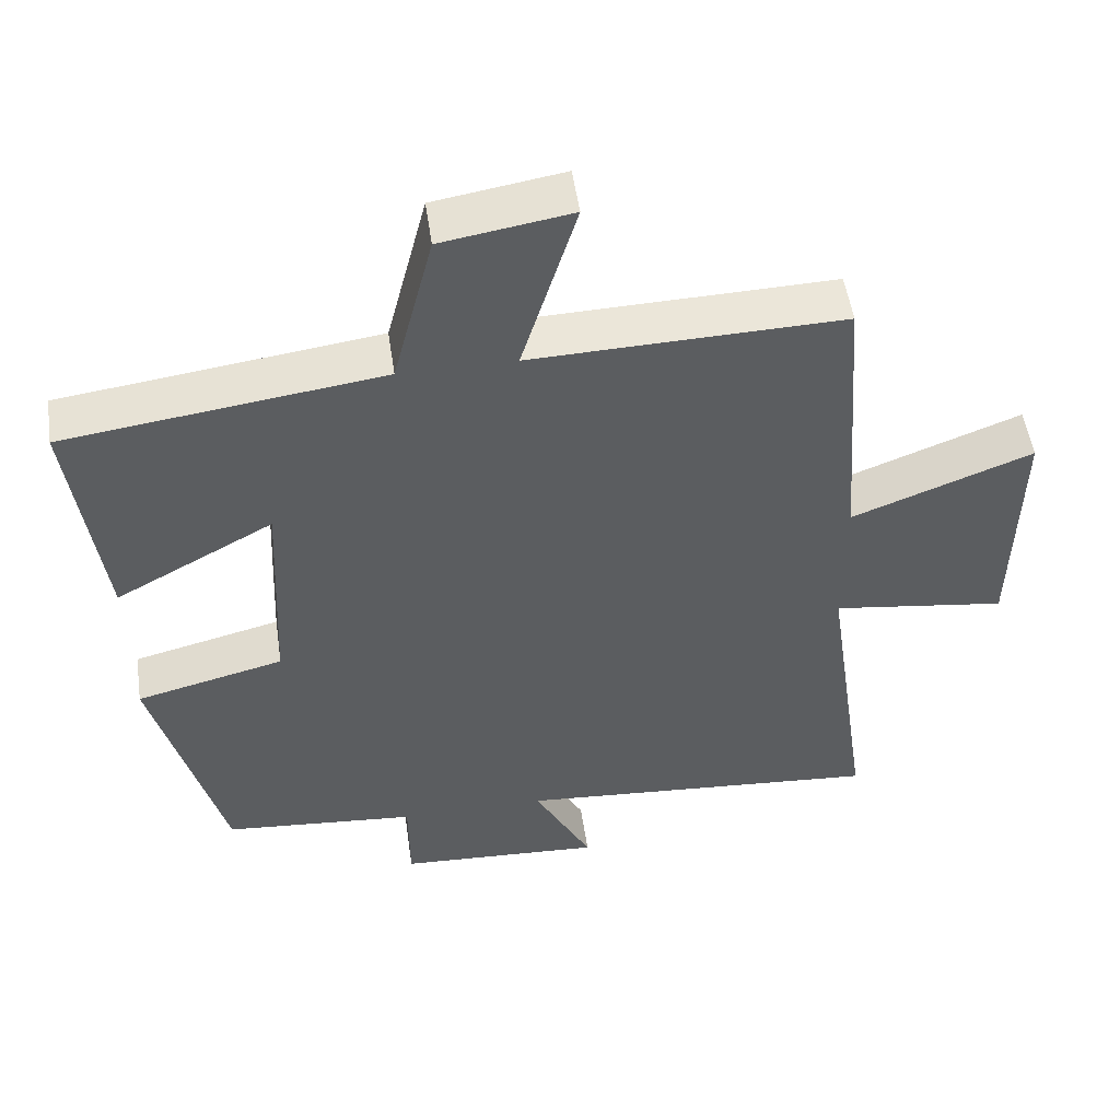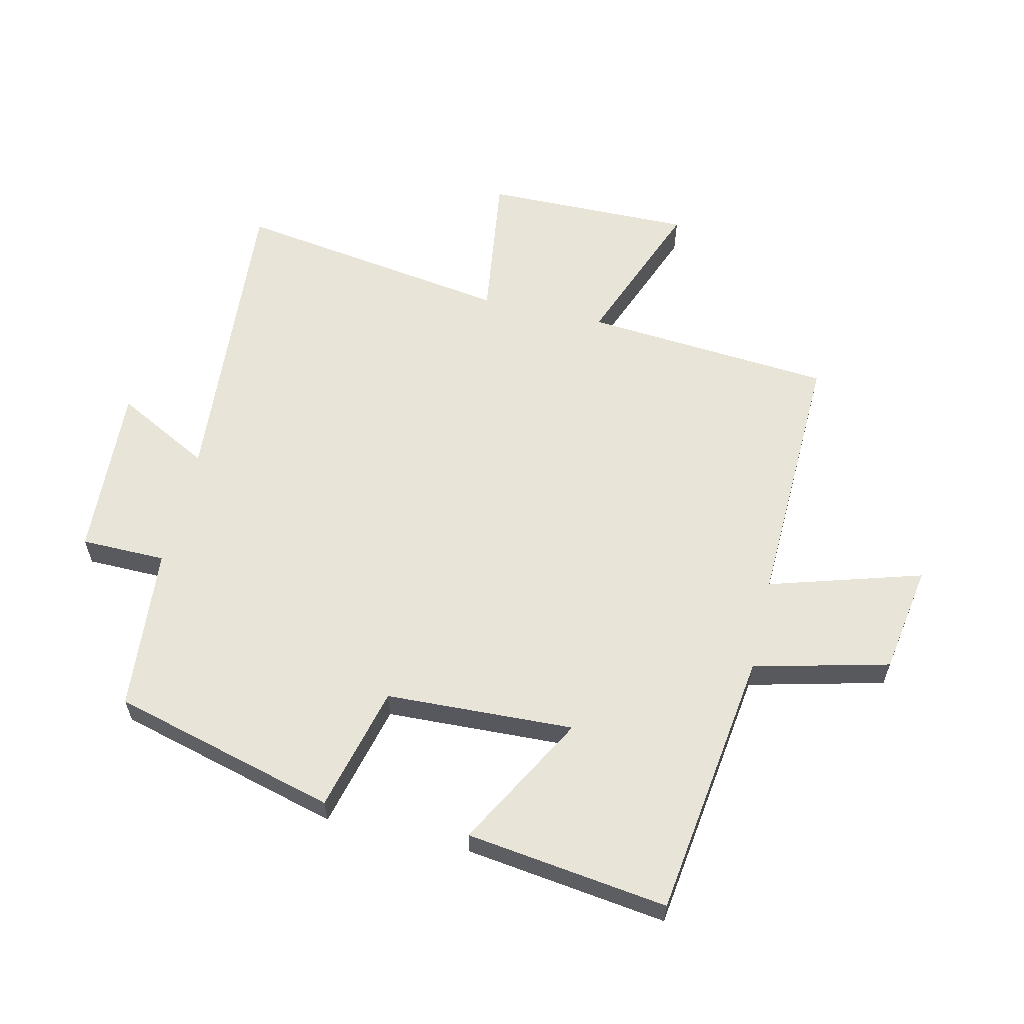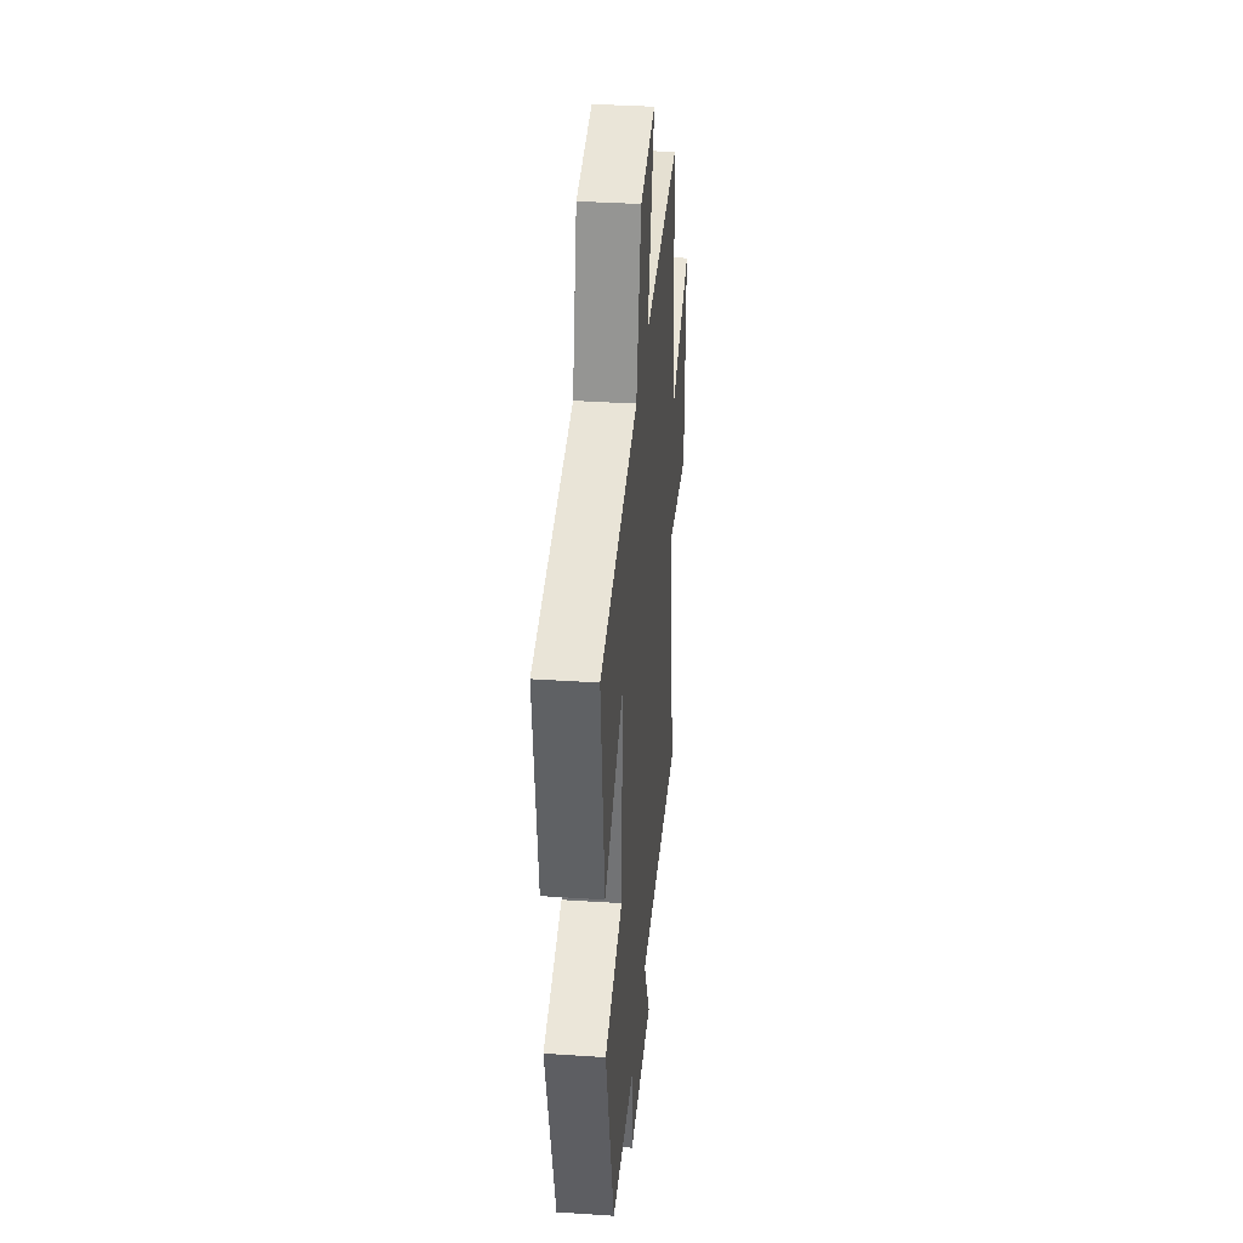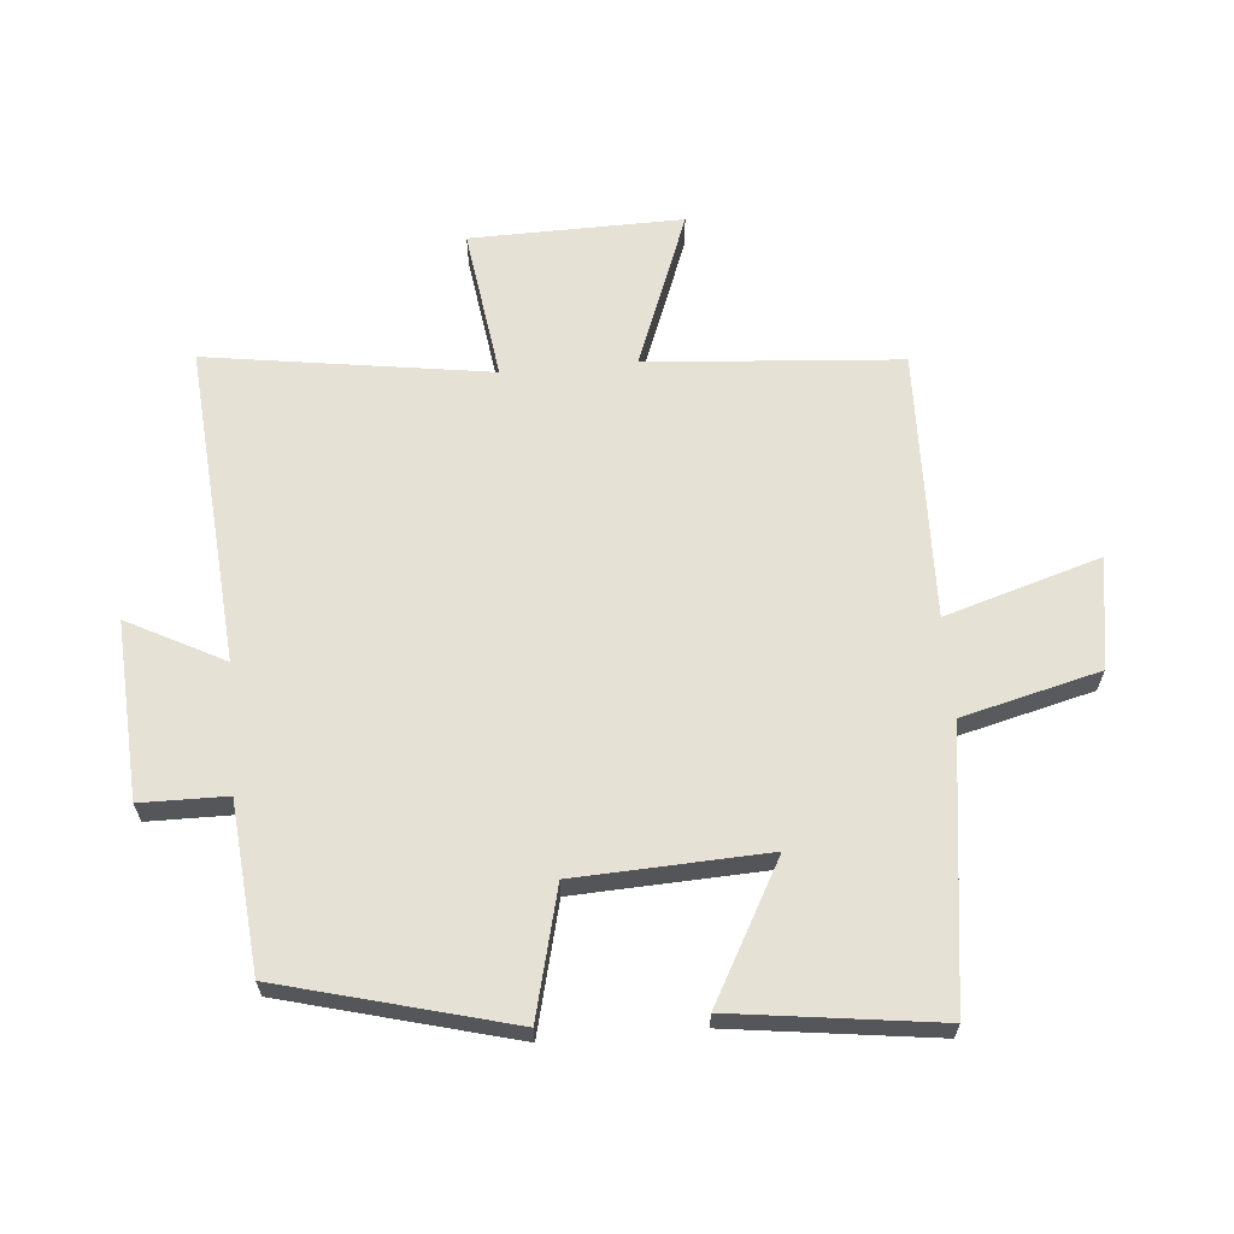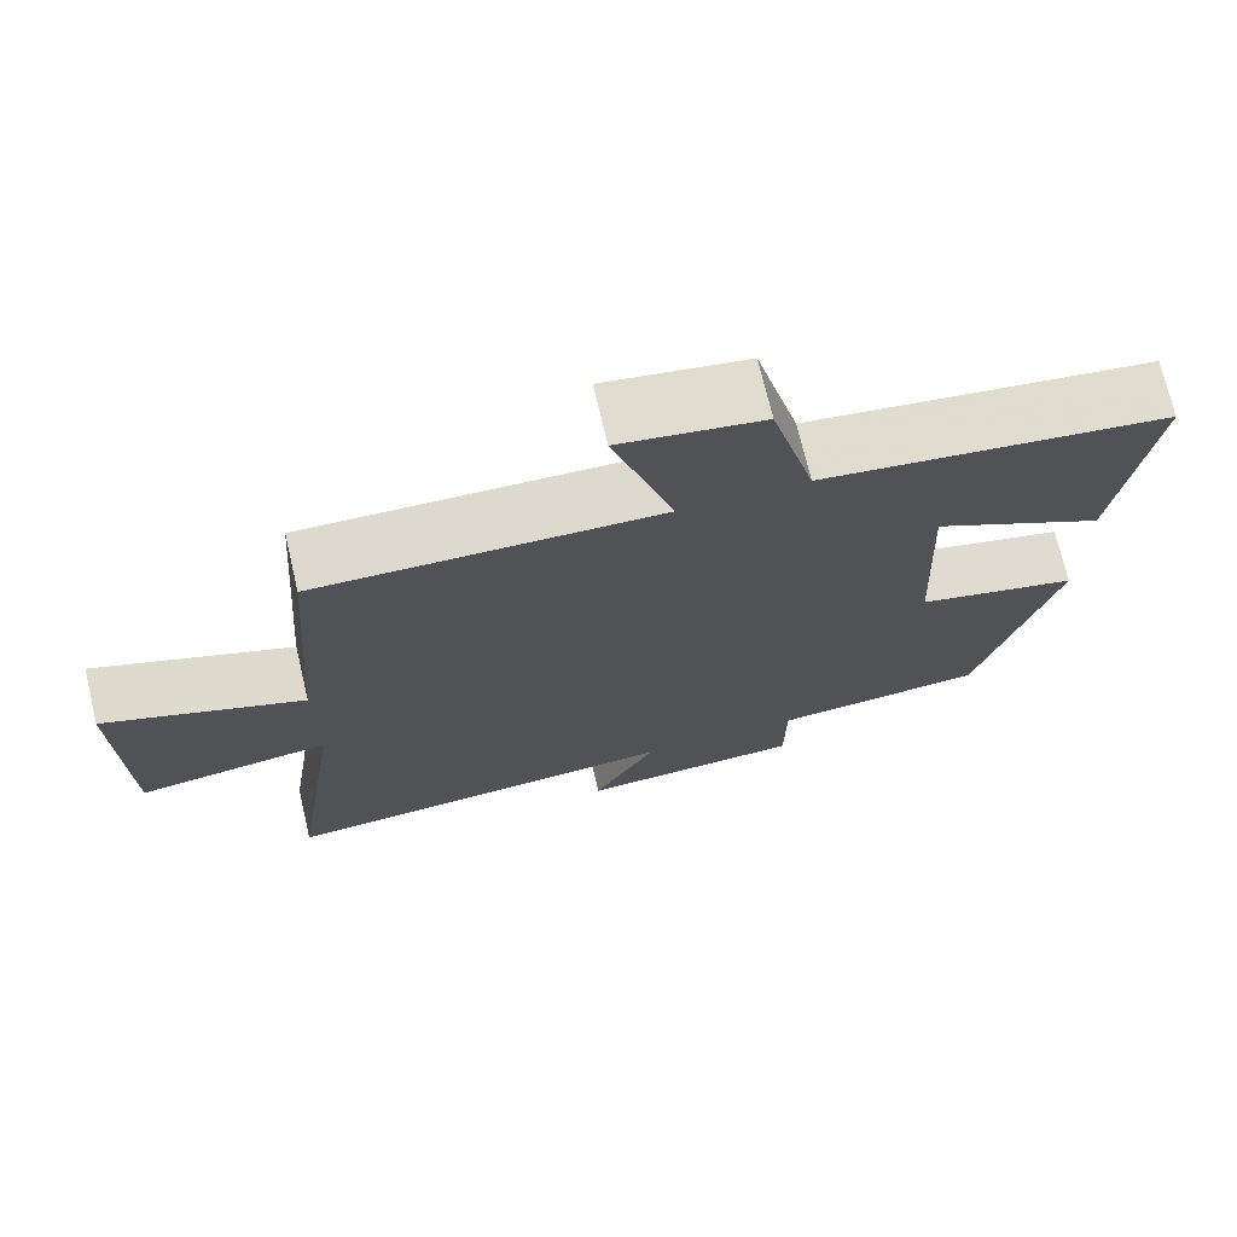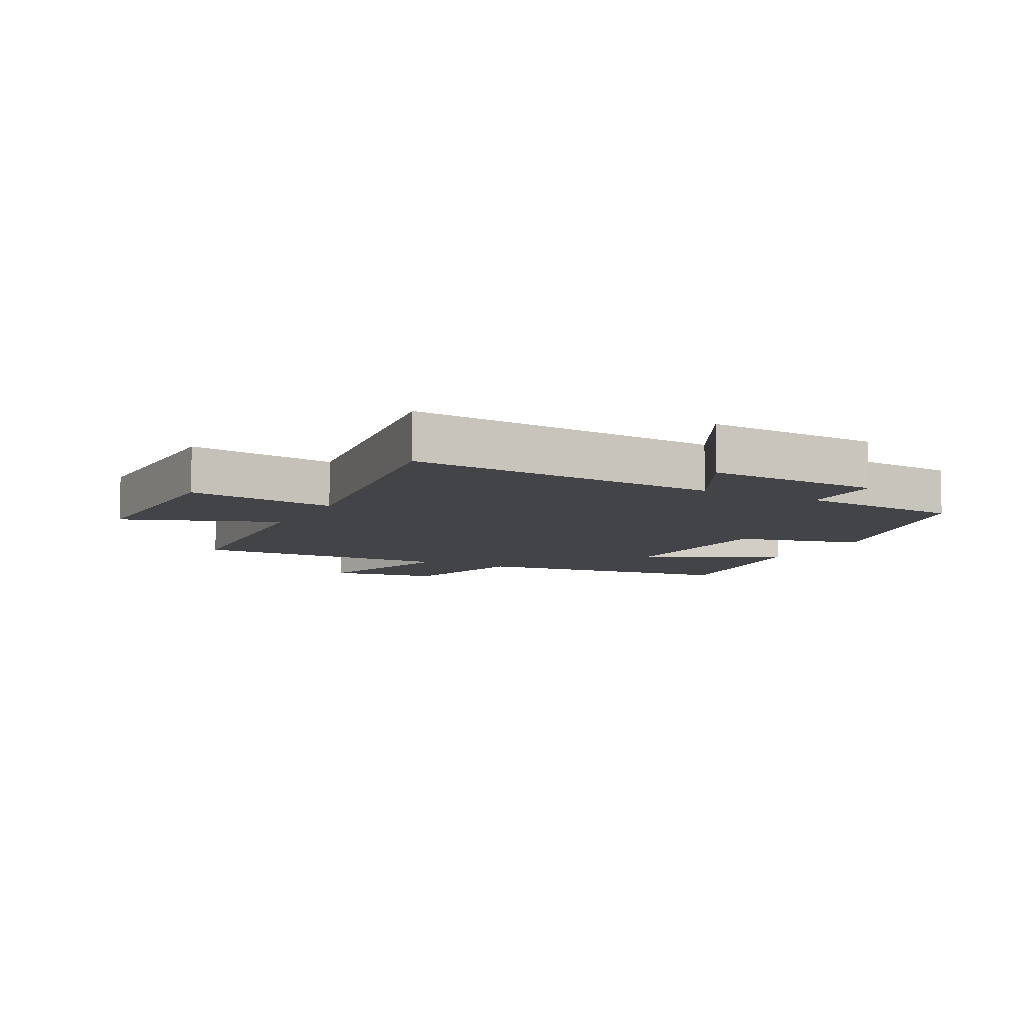
<metadata>
{"format":"obj","ext":"obj","renderer":"f3d","projection":"perspective","resolution":1024,"background":"white","views":[{"elev":51.7,"azim":-8.3,"up":"+Z"},{"elev":60.1,"azim":-76.7,"up":"+Y"},{"elev":36.2,"azim":-85.0,"up":"+Z"},{"elev":64.3,"azim":-94.9,"up":"+Y"},{"elev":72.2,"azim":166.7,"up":"+Z"},{"elev":-8.2,"azim":152.3,"up":"+Y"}]}
</metadata>
<code>
v -0.542 0.07 0.443
v -0.11 0.07 0.5
v -0.055 0.07 0.717
v 0.121 0.07 0.745
v 0.046 0.07 0.5
v 0.47 0.07 0.511
v 0.5 0.07 0.112
v 0.746 0.07 0.206
v 0.74 0.07 -0.128
v 0.5 0.07 -0.094
v 0.565 0.07 -0.54
v 0.062 0.07 -0.5
v 0.141 0.07 -0.652
v -0.139 0.07 -0.636
v -0.14 0.07 -0.5
v -0.405 0.07 -0.476
v -0.5 0.07 -0.115
v -0.298 0.07 -0.065
v -0.284 0.07 0.237
v -0.5 0.07 0.119
v -0.542 0 0.443
v -0.11 0 0.5
v -0.055 0 0.717
v 0.121 0 0.745
v 0.046 0 0.5
v 0.47 0 0.511
v 0.5 0 0.112
v 0.746 0 0.206
v 0.74 0 -0.128
v 0.5 0 -0.094
v 0.565 0 -0.54
v 0.062 0 -0.5
v 0.141 0 -0.652
v -0.139 0 -0.636
v -0.14 0 -0.5
v -0.405 0 -0.476
v -0.5 0 -0.115
v -0.298 0 -0.065
v -0.284 0 0.237
v -0.5 0 0.119
f 19 20 1 2
f 18 19 2
f 15 16 17 18
f 15 18 2
f 12 13 14 15
f 12 15 2 3
f 10 11 12
f 7 8 9 10
f 5 6 7 10
f 5 10 12
f 3 4 5
f 3 5 12
f 22 21 40 39
f 22 39 38
f 38 37 36 35
f 22 38 35
f 35 34 33 32
f 23 22 35 32
f 32 31 30
f 30 29 28 27
f 30 27 26 25
f 32 30 25
f 25 24 23
f 32 25 23
f 1 21 22 2
f 2 22 23 3
f 3 23 24 4
f 4 24 25 5
f 5 25 26 6
f 6 26 27 7
f 7 27 28 8
f 8 28 29 9
f 9 29 30 10
f 10 30 31 11
f 11 31 32 12
f 12 32 33 13
f 13 33 34 14
f 14 34 35 15
f 15 35 36 16
f 16 36 37 17
f 17 37 38 18
f 18 38 39 19
f 19 39 40 20
f 20 40 21 1

</code>
